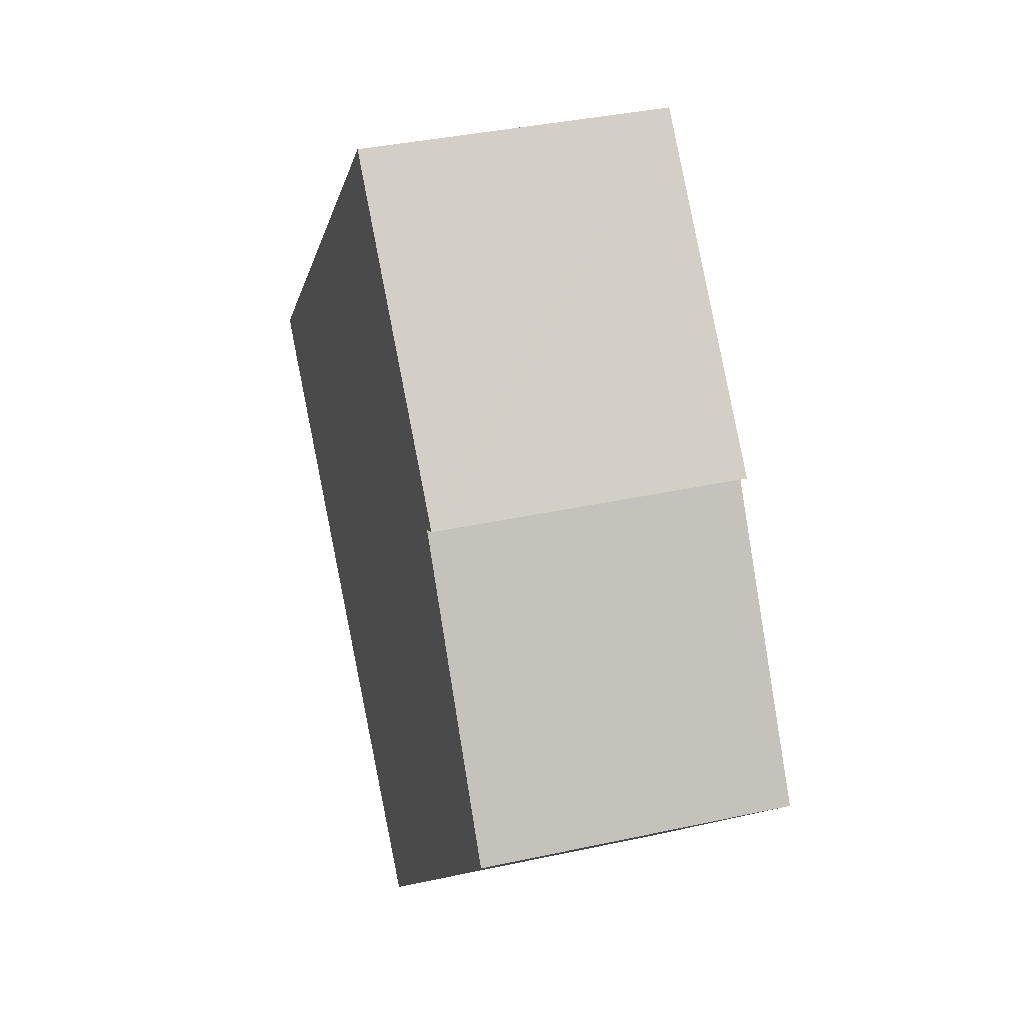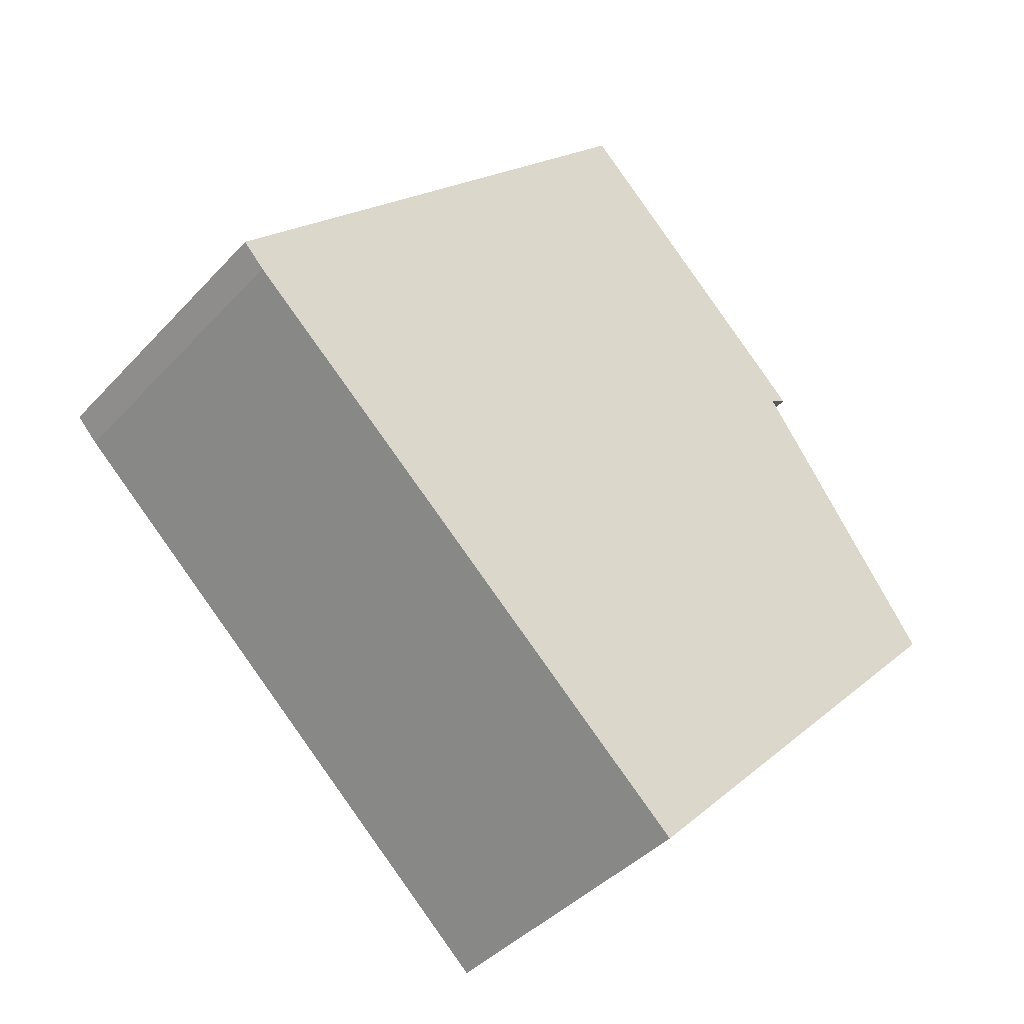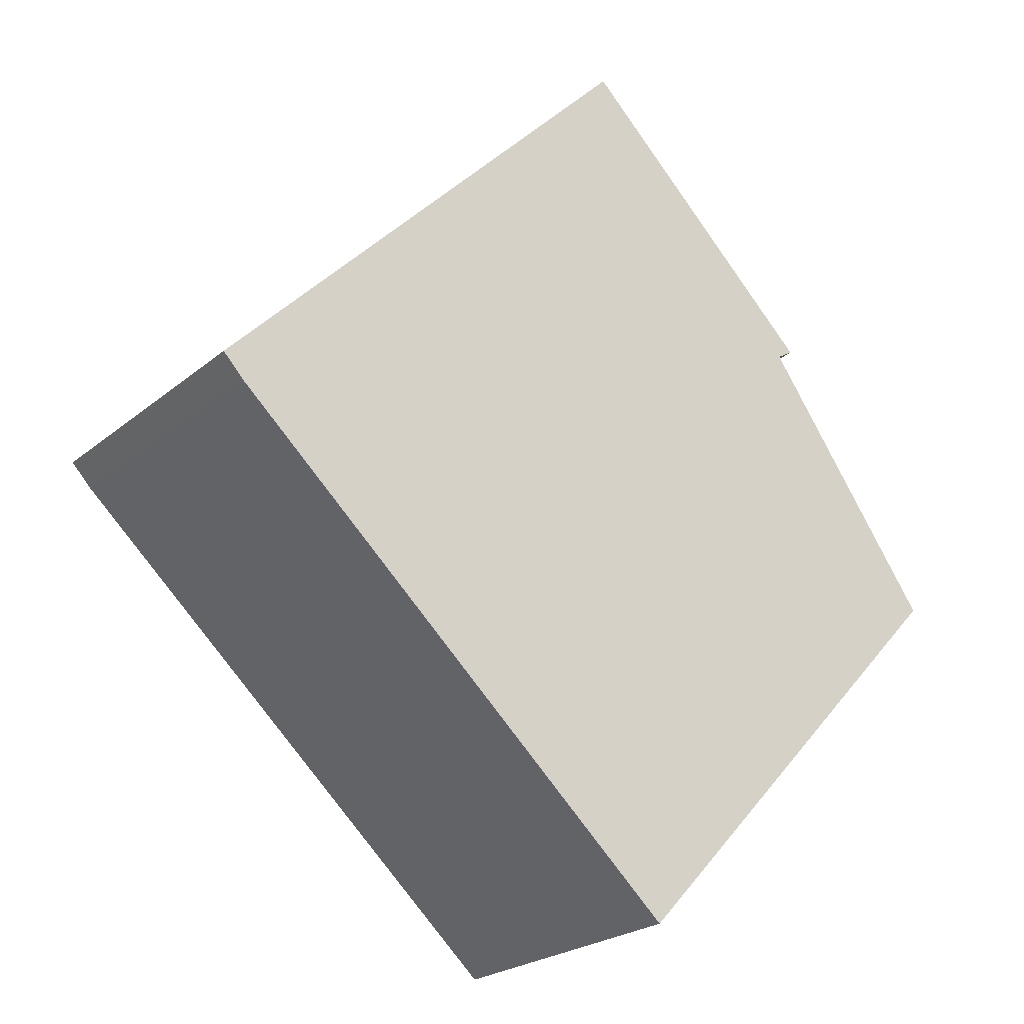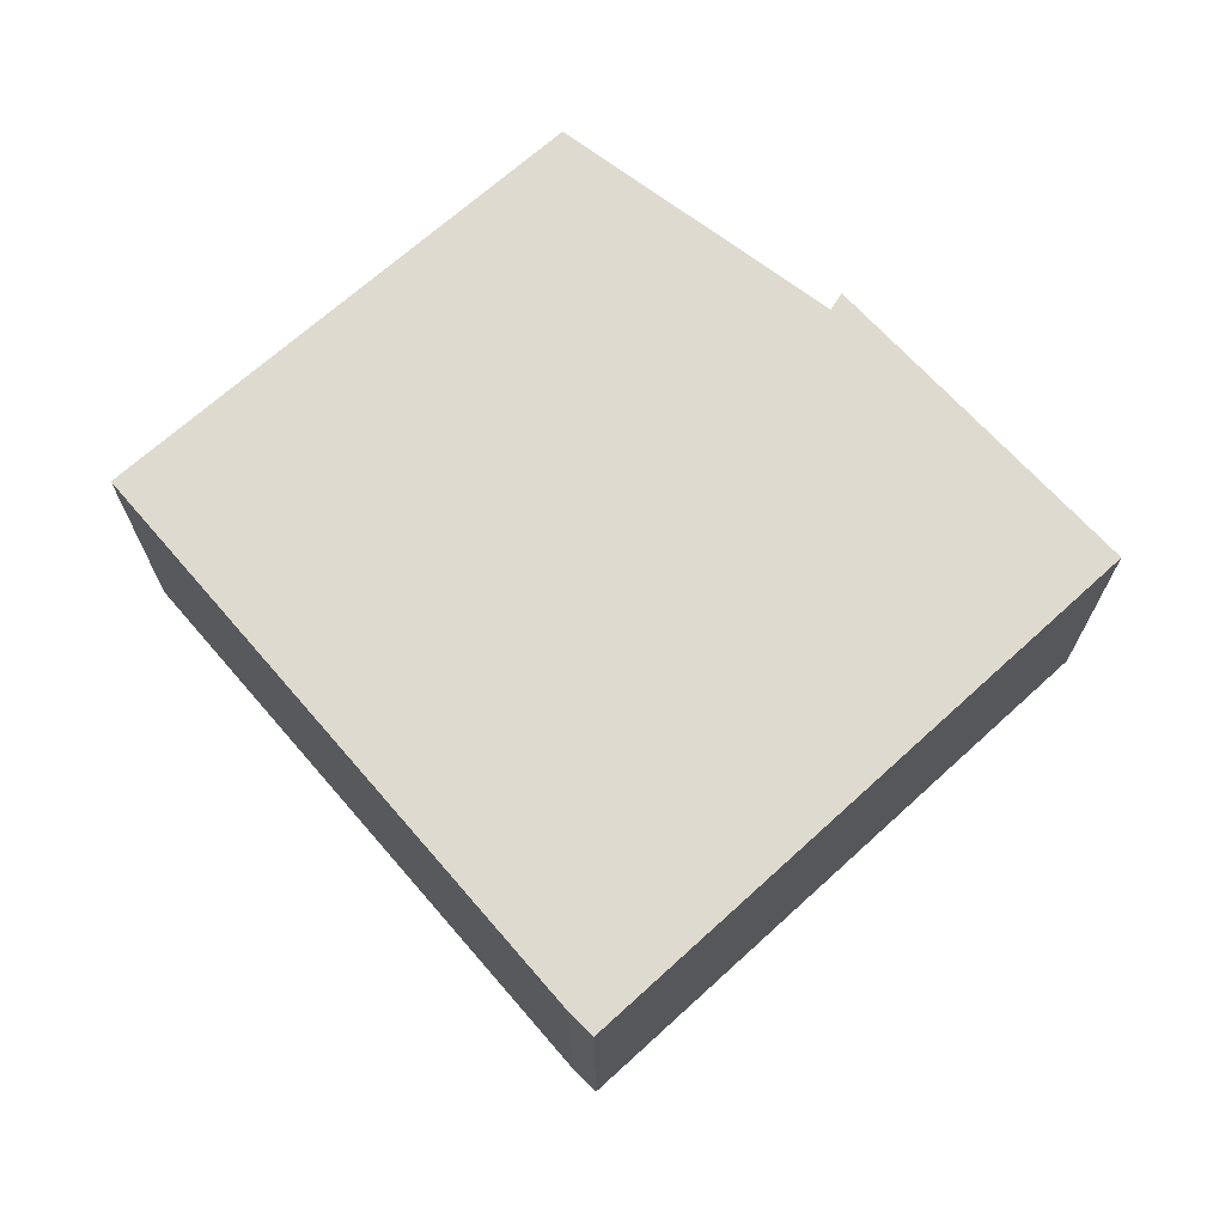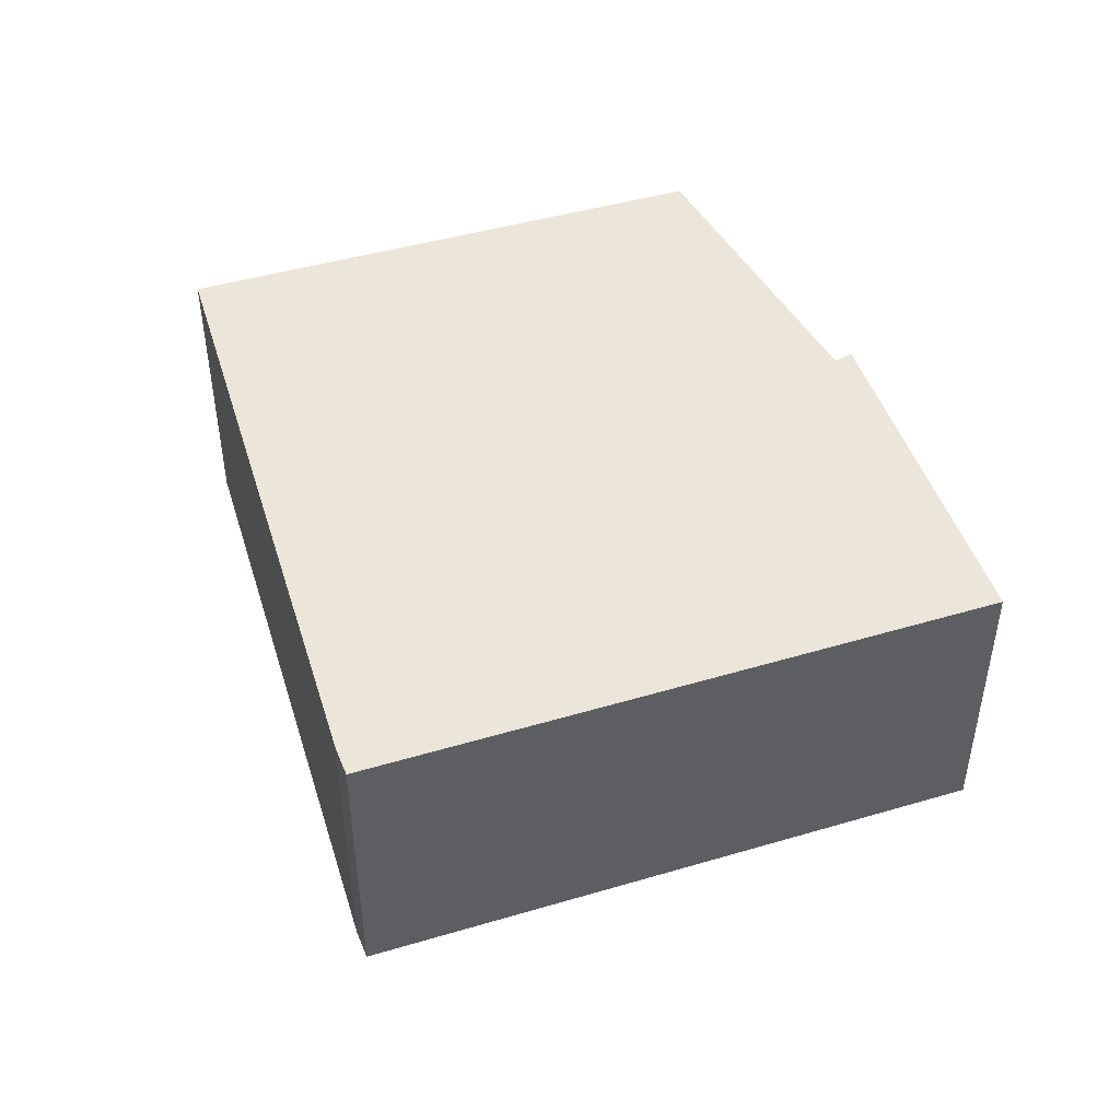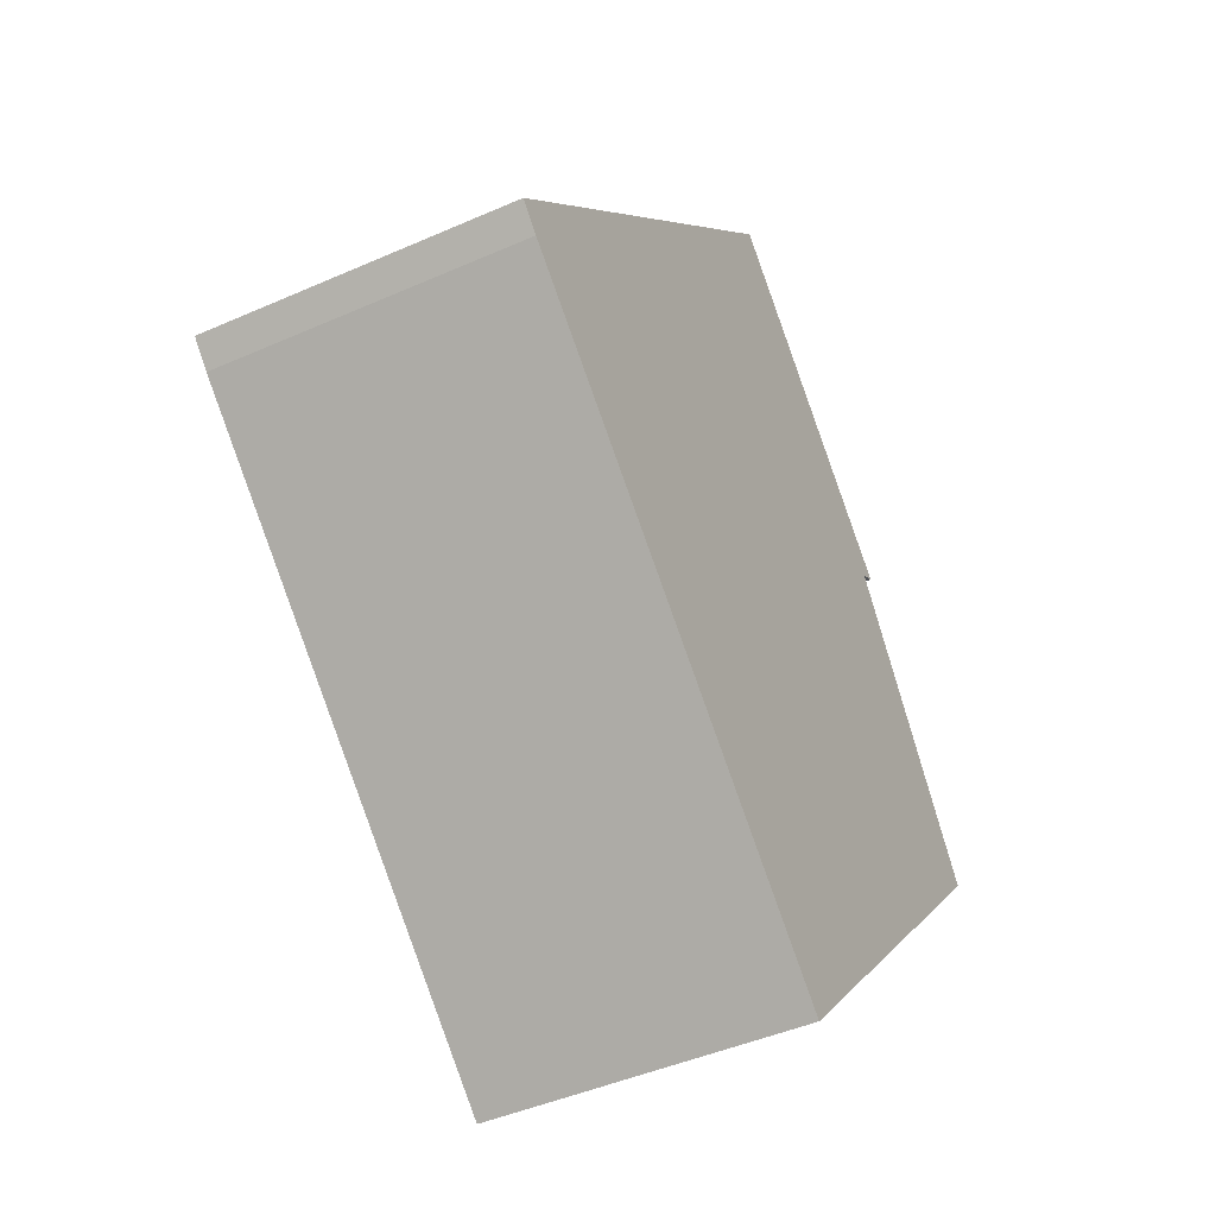
<metadata>
{"format":"obj","ext":"obj","renderer":"f3d","projection":"perspective","resolution":1024,"background":"white","views":[{"elev":37.5,"azim":74.4,"up":"+Z"},{"elev":-41.1,"azim":-38.2,"up":"+Z"},{"elev":-23.4,"azim":-36.2,"up":"+Z"},{"elev":70.9,"azim":-88.5,"up":"+Y"},{"elev":48.4,"azim":-64.5,"up":"+Y"},{"elev":-44.6,"azim":-62.7,"up":"+Z"}]}
</metadata>
<code>
v  7.626 3.273 2.325
v  7.461 3.273 2.192
v  4.85 3.273 5.043
v  7.548 3.273 2.244
v  7.648 3.273 2.303
v  4.471 3.273 4.649
v  0.23 3.273 -0.246
v  0 3.273 2.004e-16
v  0.716 3.273 -0.689
v  5.314 3.273 -4.876
v  5.393 3.273 -4.948
v  9.431 3.273 -0.596
v  8.384 3.273 0.886
v  7.648 -1.41e-16 2.303
v  7.461 -1.342e-16 2.192
v  7.548 -1.374e-16 2.244
v  9.431 3.649e-17 -0.596
v  5.393 3.03e-16 -4.948
v  8.384 -5.425e-17 0.886
v  7.626 -1.424e-16 2.325
v  4.85 -3.088e-16 5.043
v  5.314 2.986e-16 -4.876
v  0.716 4.219e-17 -0.689
v  0.23 1.506e-17 -0.246
v  0 0 0
v  4.471 -2.847e-16 4.649
g defaultobject
f 1 2 3
f 2 1 4
f 4 1 5
f 6 7 8
f 7 6 9
f 9 6 10
f 10 6 11
f 11 6 12
f 12 6 3
f 12 3 2
f 12 2 13
f 14 4 5
f 4 14 2
f 2 14 15
f 15 14 16
f 17 11 12
f 11 17 18
f 15 13 2
f 13 15 12
f 12 15 17
f 17 15 19
f 1 14 5
f 14 1 3
f 14 3 20
f 20 3 21
f 18 10 11
f 10 18 9
f 9 18 22
f 9 22 23
f 9 23 7
f 7 23 24
f 24 8 7
f 8 24 25
f 25 6 8
f 6 25 26
f 6 26 3
f 3 26 21
f 24 26 25
f 26 24 23
f 26 23 22
f 26 22 18
f 26 18 17
f 26 17 21
f 21 17 15
f 15 17 19
f 15 20 21
f 20 15 16
f 20 16 14

</code>
